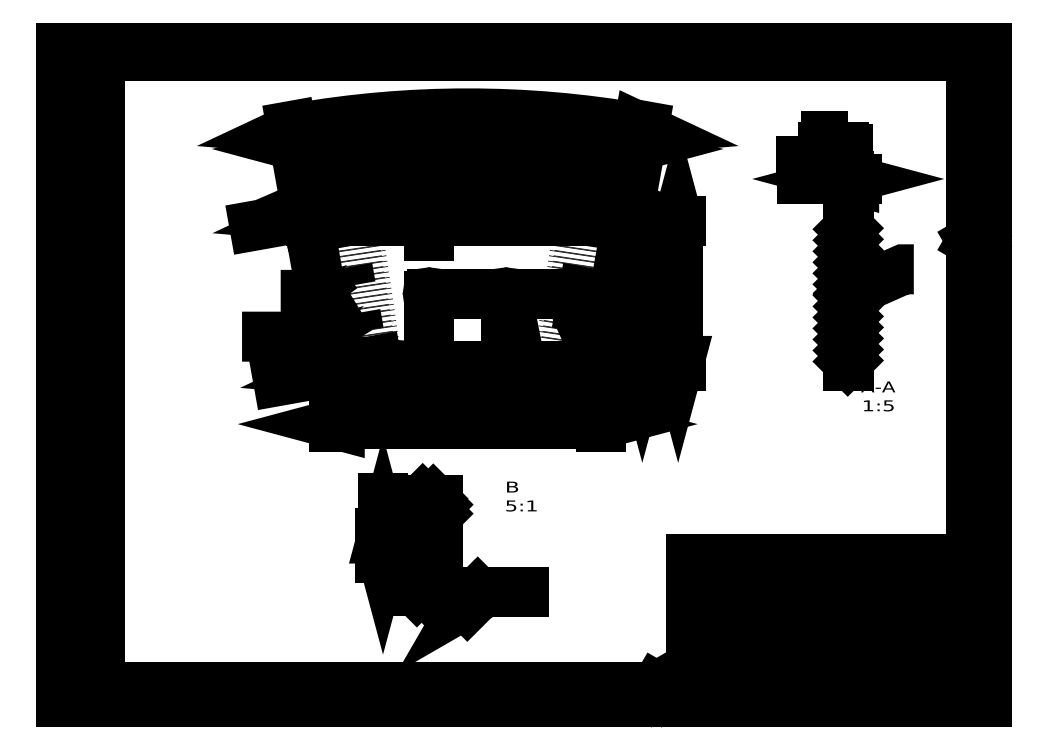
<metadata>
{"format":"dxf","ext":"dxf","renderer":"ezdxf+matplotlib","layout":"modelspace","background":"white","min_lineweight":24,"dpi":150}
</metadata>
<code>
0
SECTION
2
ENTITIES
0
LINE
8
0
10
404
20
67.2
30
0
11
584
21
67.2
31
0
0
LINE
8
0
10
404
20
52.5
30
0
11
404
21
67.2
31
0
0
LINE
8
0
10
445
20
52.5
30
0
11
445
21
67.2
31
0
0
LINE
8
0
10
495
20
52.5
30
0
11
495
21
67.2
31
0
0
LINE
8
0
10
404
20
21
30
0
11
584
21
21
31
0
0
LINE
8
0
10
417
20
21
30
0
11
487.5
21
21
31
0
0
LINE
8
0
10
404
20
52.5
30
0
11
584
21
52.5
31
0
0
LINE
8
0
10
573.5
20
10
30
0
11
573.5
21
21
31
0
0
LINE
8
0
10
487.5
20
10
30
0
11
487.5
21
21
31
0
0
LINE
8
0
10
417
20
10
30
0
11
417
21
21
31
0
0
LINE
8
0
10
404
20
10
30
0
11
404
21
52.5
31
0
0
LINE
8
0
10
520
20
21
30
0
11
520
21
52.5
31
0
0
LINE
8
0
10
504
20
21
30
0
11
504
21
47
31
0
0
LINE
8
0
10
407.7
20
10.5
30
0
11
411.1
21
14.3
31
0
0
LINE
8
0
10
407.2
20
11.13
30
0
11
406.3
21
16.36
31
0
0
LINE
8
0
10
412.4
20
17.8
30
0
11
414.8
21
10.5
31
0
0
LINE
8
0
10
415.5
20
20.05
30
0
11
409.4
21
20.05
31
0
0
CIRCLE
8
0
10
409.4
20
16.9
30
0
40
3.15
0
LINE
8
0
10
561
20
73.2
30
0
11
561
21
79.7
31
0
0
LINE
8
0
10
501
20
73.2
30
0
11
501
21
79.7
31
0
0
LINE
8
0
10
468
20
79.7
30
0
11
468
21
73.2
31
0
0
LINE
8
0
10
476
20
79.7
30
0
11
476
21
73.2
31
0
0
LINE
8
0
10
412
20
79.7
30
0
11
412
21
73.2
31
0
0
LINE
8
0
10
404
20
79.7
30
0
11
404
21
67.2
31
0
0
LINE
8
0
10
404
20
79.7
30
0
11
584
21
79.7
31
0
0
LINE
8
0
10
404
20
73.2
30
0
11
584
21
73.2
31
0
0
LINE
8
0
10
7.61
20
21.51
30
0
11
7.61
21
15.38
31
0
0
LINE
8
0
10
16.53
20
13.2
30
0
11
11.31
21
12.28
31
0
0
LINE
8
0
10
17.16
20
13.75
30
0
11
13.37
21
17.15
31
0
0
LINE
8
0
10
9.865
20
18.4
30
0
11
17.16
21
20.79
31
0
0
CIRCLE
8
0
10
10.76
20
15.38
30
0
40
3.15
0
LINE
8
0
10
404
20
91.7
30
0
11
584
21
91.7
31
0
0
LINE
8
0
10
412
20
79.7
30
0
11
412
21
91.7
31
0
0
LINE
8
0
10
468
20
79.7
30
0
11
468
21
91.7
31
0
0
LINE
8
0
10
476
20
79.7
30
0
11
476
21
91.7
31
0
0
LINE
8
0
10
501
20
79.7
30
0
11
501
21
91.7
31
0
0
LINE
8
0
10
561
20
79.7
30
0
11
561
21
91.7
31
0
0
LINE
8
0
10
404
20
79.7
30
0
11
404
21
91.7
31
0
0
LINE
8
0
10
520
20
27
30
0
11
584
21
27
31
0
0
LINE
8
0
10
520
20
32
30
0
11
584
21
32
31
0
0
LINE
8
0
10
520
20
37
30
0
11
584
21
37
31
0
0
LINE
8
0
10
520
20
42
30
0
11
584
21
42
31
0
0
LINE
8
0
10
404
20
47
30
0
11
584
21
47
31
0
0
LINE
8
0
10
560
20
32
30
0
11
560
21
52.5
31
0
0
LINE
8
0
10
537
20
32
30
0
11
537
21
52.5
31
0
0
LINE
8
0
10
25
20
10
30
0
11
584
21
10
31
0
0
LINE
8
0
10
584
20
10
30
0
11
584
21
415
31
0
0
LINE
8
0
10
584
20
415
30
0
11
25
21
415
31
0
0
LINE
8
0
10
25
20
415
30
0
11
25
21
10
31
0
0
LINE
8
0
10
497.5
20
10
30
0
11
563.6
21
10
31
0
0
LINE
8
0
10
497.5
20
21
30
0
11
563.6
21
21
31
0
0
LINE
8
0
10
563.6
20
10
30
0
11
563.6
21
21
31
0
0
LINE
8
0
10
497.5
20
10
30
0
11
497.5
21
21
31
0
0
LINE
8
0
10
6.163
20
93
30
0
11
17.66
21
93
31
0
0
LINE
8
0
10
6.163
20
10
30
0
11
17.66
21
10
31
0
0
LINE
8
0
10
6.163
20
23
30
0
11
17.66
21
23
31
0
0
LINE
8
0
10
6.163
20
10
30
0
11
6.163
21
93
31
0
0
LINE
8
0
10
17.66
20
10
30
0
11
17.66
21
93
31
0
0
LINE
8
0
10
452.4
20
59.22
30
0
11
454.5
21
55.72
31
0
0
LINE
8
0
10
454.5
20
55.72
30
0
11
458.8
21
63.22
31
0
0
LINE
8
0
10
458.8
20
63.22
30
0
11
474.3
21
63.22
31
0
0
LINE
8
0
10
554
20
59.85
30
0
11
549
21
59.85
31
0
0
LINE
8
0
10
549
20
59.85
30
0
11
549
21
64.85
31
0
0
LINE
8
0
10
554
20
59.35
30
0
11
548.5
21
59.35
31
0
0
LINE
8
0
10
546.8
20
57.39
30
0
11
550.6
21
57.39
31
0
0
LINE
8
0
10
546.8
20
57.39
30
0
11
546.8
21
61.14
31
0
0
LINE
8
0
10
539
20
59.85
30
0
11
534
21
59.85
31
0
0
LINE
8
0
10
534
20
59.85
30
0
11
534
21
64.85
31
0
0
LINE
8
0
10
539
20
59.35
30
0
11
533.5
21
59.35
31
0
0
LINE
8
0
10
531.8
20
57.39
30
0
11
527.1
21
57.39
31
0
0
LINE
8
0
10
531.8
20
57.39
30
0
11
531.8
21
54.14
31
0
0
LINE
8
0
10
384.5
20
5.67
30
0
11
379.5
21
5.67
31
0
0
LINE
8
0
10
379.5
20
5.67
30
0
11
382
21
10
31
0
0
LINE
8
0
10
382
20
10
30
0
11
384.5
21
5.67
31
0
0
LINE
8
0
10
588.3
20
298.5
30
0
11
588.3
21
293.5
31
0
0
LINE
8
0
10
588.3
20
293.5
30
0
11
584
21
296
31
0
0
LINE
8
0
10
584
20
296
30
0
11
588.3
21
298.5
31
0
0
LINE
8
0
10
415.9
20
15.59
30
0
11
416
21
19.79
31
0
0
ARC
8
0
10
411.6
20
15.59
30
0
40
4.25
50
179.9
51
500.2
0
LINE
8
0
10
492
20
73.2
30
0
11
492
21
67.2
31
0
0
LINE
8
0
10
6.208
20
130.5
30
0
11
17.21
21
130.5
31
0
0
LINE
8
0
10
9.208
20
108.5
30
0
11
14.21
21
108.5
31
0
0
LINE
8
0
10
11.71
20
106.5
30
0
11
11.71
21
120.5
31
0
0
LINE
8
0
10
9.208
20
108.5
30
0
11
7.708
21
118.5
31
0
0
LINE
8
0
10
14.21
20
108.5
30
0
11
15.71
21
118.5
31
0
0
LINE
8
0
10
7.708
20
118.5
30
0
11
15.71
21
118.5
31
0
0
LINE
8
0
10
11.71
20
125
30
0
11
11.71
21
136
31
0
0
CIRCLE
8
0
10
11.71
20
130.5
30
0
40
2.5
0
CIRCLE
8
0
10
11.71
20
130.5
30
0
40
4
0
LINE
8
0
10
12.08
20
21.87
30
0
11
7.873
21
22
31
0
0
ARC
8
0
10
12.08
20
17.62
30
0
40
4.25
50
269.9
51
589.8
0
LINE
8
0
10
476
20
85.7
30
0
11
561
21
85.7
31
0
0
LINE
8
0
10
412
20
85.7
30
0
11
468
21
85.7
31
0
0
LINE
8
0
10
0
20
0
30
0
11
594
21
0
31
0
0
LINE
8
0
10
594
20
0
30
0
11
594
21
420
31
0
0
LINE
8
0
10
594
20
420
30
0
11
0
21
420
31
0
0
LINE
8
0
10
0
20
420
30
0
11
0
21
0
31
0
0
DIMENSION
8
0
280
     0
2
*D76
10
346.4
20
178.5
30
0
11
260.8
21
178.5
31
0
70
   161
1
(<>)
71
     5
42
0
73
     0
74
     0
75
     0
52
90
3
STANDARD
13
175.2
23
215.5
33
0
14
346.4
24
215.5
34
0
0
DIMENSION
8
0
280
     0
2
*D77
10
345
20
217.1
30
0
11
367.7
21
189
31
0
70
   164
1
4x <>
71
     5
42
0
73
     0
74
     0
75
     0
3
STANDARD
15
346
25
215.9
35
0
40
0
0
DIMENSION
8
0
280
     0
2
*D78
10
158.9
20
306.8
30
0
11
260.8
21
377.9
31
0
70
   162
71
     5
42
0
73
     0
74
     0
75
     0
3
STANDARD
13
260.8
23
-262.5
33
0
14
362.7
24
306.8
34
0
15
260.8
25
-262.5
35
0
16
298.6
26
376.7
36
0
0
DIMENSION
8
0
280
     0
2
*D79
10
363
20
355
30
0
11
260.8
21
355
31
0
70
   161
71
     5
42
0
73
     0
74
     0
75
     0
52
90
3
STANDARD
13
158.5
23
308.6
33
0
14
363
24
308.6
34
0
0
DIMENSION
8
0
280
     0
2
*D80
10
189.1
20
308.6
30
0
11
260.8
21
336.8
31
0
70
   162
1
(<>)
71
     5
42
0
73
     0
74
     0
75
     0
3
STANDARD
13
260.8
23
-170.7
33
0
14
332.4
24
308.6
34
0
15
260.8
25
-170.7
35
0
16
285.9
26
336.2
36
0
0
DIMENSION
8
0
280
     0
2
*D81
10
158
20
311.9
30
0
11
136.7
21
308.1
31
0
70
   160
1
(<>)
71
     5
42
0
73
     0
74
     0
75
     0
52
90
3
STANDARD
13
189.1
23
308.6
33
0
14
158.9
24
306.8
34
0
50
190.1
0
DIMENSION
8
0
280
     0
2
*D82
10
175.7
20
212.7
30
0
11
152
21
208.4
31
0
70
   160
1
(<>)
71
     5
42
0
73
     0
74
     0
75
     0
52
90
3
STANDARD
13
203.1
23
215.5
33
0
14
175
24
216.9
34
0
50
190.1
0
DIMENSION
8
0
280
     0
2
*D83
10
395.8
20
308.6
30
0
11
395.8
21
262.1
31
0
70
   160
71
     5
42
0
73
     0
74
     0
75
     0
52
90
3
STANDARD
13
345
23
215.5
33
0
14
361.1
24
308.6
34
0
50
90
0
DIMENSION
8
0
280
     0
2
*D84
10
372.8
20
215.5
30
0
11
372.8
21
238.8
31
0
70
   160
1
<>{}{%%p0.1}
71
     5
42
0
73
     0
74
     0
75
     0
52
90
3
STANDARD
13
237.2
23
262.1
33
0
14
345
24
215.5
34
0
50
270
0
DIMENSION
8
0
280
     0
2
*D85
10
285.5
20
194.3
30
0
11
260.8
21
194.3
31
0
70
   161
71
     5
42
0
73
     0
74
     0
75
     0
52
90
3
STANDARD
13
236.1
23
261
33
0
14
285.5
24
261
34
0
0
DIMENSION
8
0
280
     0
2
*D92
10
504.6
20
335.8
30
0
11
484.8
21
335.8
31
0
70
   161
1
(<>)
71
     5
42
0
73
     0
74
     0
75
     0
52
90
3
STANDARD
13
505.3
23
308.6
33
0
14
504.6
24
308.6
34
0
0
LINE
8
0
10
504.6
20
262.1
30
0
11
505.3
21
262.1
31
0
0
DIMENSION
8
0
280
     0
2
*D99
10
206.5
20
108.5
30
0
11
206.5
21
124
31
0
70
   161
1
%%c<>
71
     5
42
0
73
     0
74
     0
75
     0
52
90
3
STANDARD
13
225.9
23
92.54
33
0
14
225.9
24
108.5
34
0
0
LINE
8
0
10
224.3
20
100.5
30
0
11
243.5
21
100.5
31
0
0
INSERT
8
0
2
BLOCK177
10
0
20
0
30
0
0
INSERT
8
0
2
BLOCK178
10
0
20
0
30
0
0
INSERT
8
0
2
BLOCK179
10
0
20
0
30
0
0
INSERT
8
0
2
BLOCK180
10
0
20
0
30
0
0
INSERT
8
0
2
BLOCK181
10
0
20
0
30
0
0
INSERT
8
0
2
BLOCK182
10
0
20
0
30
0
0
INSERT
8
0
2
BLOCK183
10
0
20
0
30
0
0
INSERT
8
0
2
BLOCK184
10
0
20
0
30
0
0
INSERT
8
0
2
BLOCK185
10
0
20
0
30
0
0
INSERT
8
0
2
BLOCK186
10
0
20
0
30
0
0
INSERT
8
0
2
BLOCK187
10
0
20
0
30
0
0
INSERT
8
0
2
BLOCK188
10
0
20
0
30
0
0
INSERT
8
0
2
BLOCK189
10
0
20
0
30
0
0
INSERT
8
0
2
BLOCK190
10
0
20
0
30
0
0
INSERT
8
0
2
BLOCK191
10
0
20
0
30
0
0
INSERT
8
0
2
BLOCK192
10
0
20
0
30
0
0
INSERT
8
0
2
BLOCK193
10
0
20
0
30
0
0
INSERT
8
0
2
BLOCK194
10
0
20
0
30
0
0
INSERT
8
0
2
BLOCK195
10
0
20
0
30
0
0
INSERT
8
0
2
BLOCK196
10
0
20
0
30
0
0
INSERT
8
0
2
BLOCK197
10
0
20
0
30
0
0
INSERT
8
0
2
BLOCK198
10
0
20
0
30
0
0
INSERT
8
0
2
BLOCK199
10
0
20
0
30
0
0
INSERT
8
0
2
BLOCK200
10
0
20
0
30
0
0
INSERT
8
0
2
BLOCK201
10
0
20
0
30
0
0
INSERT
8
0
2
BLOCK202
10
0
20
0
30
0
0
INSERT
8
0
2
BLOCK203
10
0
20
0
30
0
0
INSERT
8
0
2
BLOCK204
10
0
20
0
30
0
0
INSERT
8
0
2
BLOCK205
10
0
20
0
30
0
0
INSERT
8
0
2
BLOCK206
10
0
20
0
30
0
0
INSERT
8
0
2
BLOCK207
10
0
20
0
30
0
0
INSERT
8
0
2
BLOCK208
10
0
20
0
30
0
0
INSERT
8
0
2
BLOCK209
10
0
20
0
30
0
0
INSERT
8
0
2
BLOCK210
10
0
20
0
30
0
0
INSERT
8
0
2
BLOCK211
10
0
20
0
30
0
0
INSERT
8
0
2
BLOCK212
10
0
20
0
30
0
0
INSERT
8
0
2
BLOCK213
10
0
20
0
30
0
0
INSERT
8
0
2
BLOCK214
10
0
20
0
30
0
0
INSERT
8
0
2
BLOCK215
10
0
20
0
30
0
0
INSERT
8
0
2
BLOCK216
10
0
20
0
30
0
0
INSERT
8
0
2
BLOCK217
10
0
20
0
30
0
0
INSERT
8
0
2
BLOCK218
10
0
20
0
30
0
0
INSERT
8
0
2
BLOCK219
10
0
20
0
30
0
0
INSERT
8
0
2
BLOCK220
10
0
20
0
30
0
0
INSERT
8
0
2
BLOCK221
10
0
20
0
30
0
0
INSERT
8
0
2
BLOCK222
10
0
20
0
30
0
0
INSERT
8
0
2
BLOCK223
10
0
20
0
30
0
0
INSERT
8
0
2
BLOCK224
10
0
20
0
30
0
0
INSERT
8
0
2
BLOCK225
10
0
20
0
30
0
0
INSERT
8
0
2
BLOCK226
10
0
20
0
30
0
0
INSERT
8
0
2
BLOCK227
10
0
20
0
30
0
0
INSERT
8
0
2
BLOCK228
10
0
20
0
30
0
0
INSERT
8
0
2
BLOCK229
10
0
20
0
30
0
0
INSERT
8
0
2
BLOCK230
10
0
20
0
30
0
0
INSERT
8
0
2
BLOCK231
10
0
20
0
30
0
0
INSERT
8
0
2
BLOCK232
10
0
20
0
30
0
0
INSERT
8
0
2
BLOCK233
10
0
20
0
30
0
0
INSERT
8
0
2
BLOCK234
10
0
20
0
30
0
0
INSERT
8
0
2
BLOCK235
10
0
20
0
30
0
0
INSERT
8
0
2
BLOCK236
10
0
20
0
30
0
0
INSERT
8
0
2
BLOCK237
10
0
20
0
30
0
0
INSERT
8
0
2
BLOCK238
10
0
20
0
30
0
0
INSERT
8
0
2
BLOCK239
10
0
20
0
30
0
0
INSERT
8
0
2
BLOCK240
10
0
20
0
30
0
0
INSERT
8
0
2
BLOCK241
10
0
20
0
30
0
0
INSERT
8
0
2
BLOCK242
10
0
20
0
30
0
0
INSERT
8
0
2
BLOCK243
10
0
20
0
30
0
0
INSERT
8
0
2
BLOCK244
10
0
20
0
30
0
0
INSERT
8
0
2
BLOCK245
10
0
20
0
30
0
0
INSERT
8
0
2
BLOCK246
10
0
20
0
30
0
0
INSERT
8
0
2
BLOCK247
10
0
20
0
30
0
0
INSERT
8
0
2
BLOCK248
10
0
20
0
30
0
0
INSERT
8
0
2
BLOCK249
10
0
20
0
30
0
0
INSERT
8
0
2
BLOCK250
10
260.8
20
-241
30
0
41
0.2
42
0.2
43
0.2
0
INSERT
8
0
2
BLOCK251
10
260.8
20
-241
30
0
41
0.2
42
0.2
43
0.2
0
INSERT
8
0
2
BLOCK252
10
260.8
20
-241
30
0
41
0.2
42
0.2
43
0.2
0
INSERT
8
0
2
BLOCK253
10
260.8
20
-241
30
0
41
0.2
42
0.2
43
0.2
0
INSERT
8
0
2
BLOCK254
10
260.8
20
-241
30
0
41
0.2
42
0.2
43
0.2
0
INSERT
8
0
2
BLOCK255
10
260.8
20
-241
30
0
41
0.2
42
0.2
43
0.2
0
INSERT
8
0
2
BLOCK256
10
260.8
20
-241
30
0
41
0.2
42
0.2
43
0.2
0
INSERT
8
0
2
BLOCK257
10
504.6
20
-241
30
0
41
0.2
42
0.2
43
0.2
0
INSERT
8
0
2
BLOCK258
10
504.6
20
-241
30
0
41
0.2
42
0.2
43
0.2
0
INSERT
8
0
2
BLOCK259
10
504.6
20
-241
30
0
41
0.2
42
0.2
43
0.2
0
INSERT
8
0
2
BLOCK260
10
504.6
20
-241
30
0
41
0.2
42
0.2
43
0.2
0
INSERT
8
0
2
BLOCK261
10
504.6
20
-241
30
0
41
0.2
42
0.2
43
0.2
0
INSERT
8
0
2
BLOCK262
10
504.6
20
-241
30
0
41
0.2
42
0.2
43
0.2
0
INSERT
8
0
2
BLOCK263
10
225.9
20
-1.248e+04
30
0
41
5
42
5
43
5
0
INSERT
8
0
2
BLOCK264
10
225.9
20
-1.248e+04
30
0
41
5
42
5
43
5
0
INSERT
8
0
2
BLOCK265
10
225.9
20
-1.248e+04
30
0
41
5
42
5
43
5
0
INSERT
8
0
2
BLOCK266
10
225.9
20
-1.248e+04
30
0
41
5
42
5
43
5
0
INSERT
8
0
2
BLOCK267
10
225.9
20
-1.248e+04
30
0
41
5
42
5
43
5
0
VIEWPORT
8
0
348
40B
10
0
20
0
30
0
40
1000
41
1000
68
     1
69
     1
12
0
22
0
13
0
23
0
14
1
24
1
15
1
25
1
16
0
26
0
36
1
17
0
27
0
37
0
42
50
43
0
44
0
45
1000
50
0
51
0
72
   100
90
        0
1

281
     0
71
     0
74
     1
110
0
120
0
130
0
111
1
121
0
131
0
112
0
122
1
132
0
79
     0
146
0
170
     0
61
     5
292
     1
282
     1
141
0
142
0
0
ENDSEC
0
EOF

</code>
